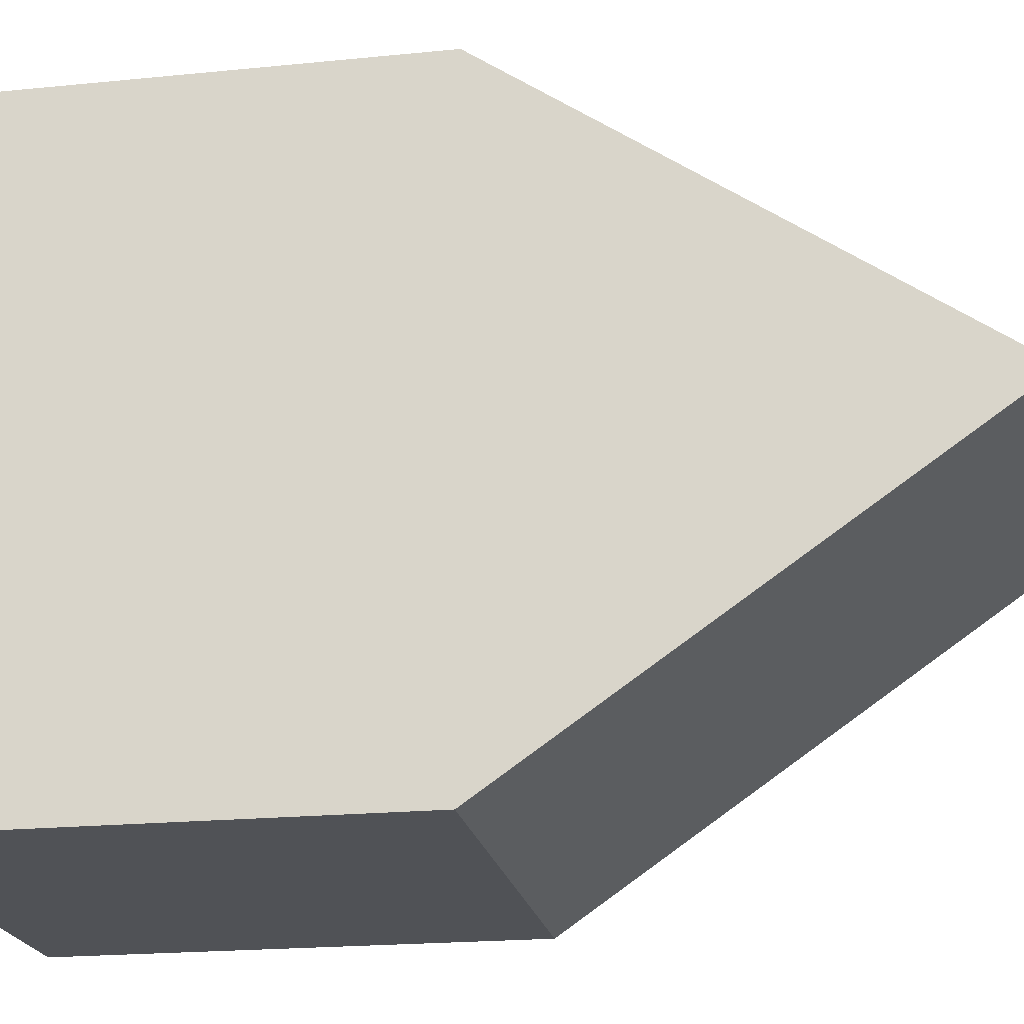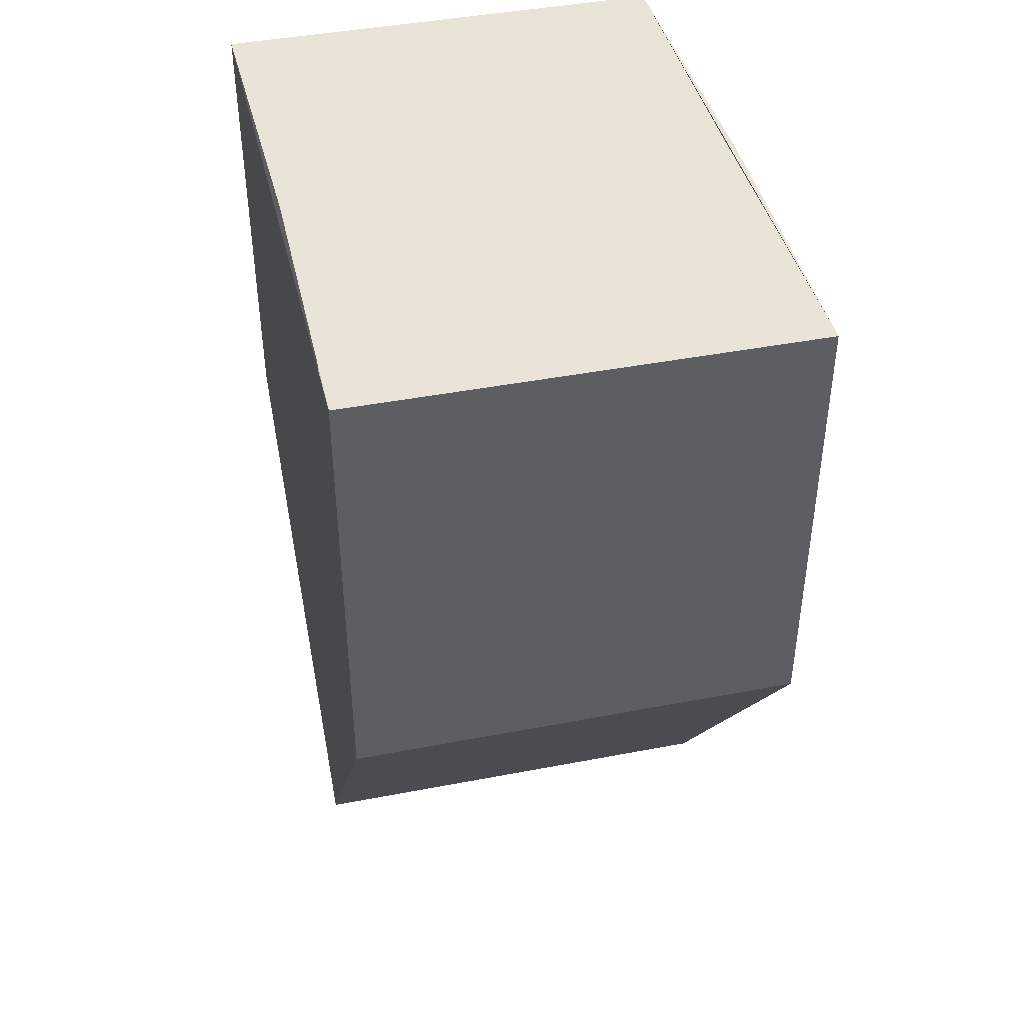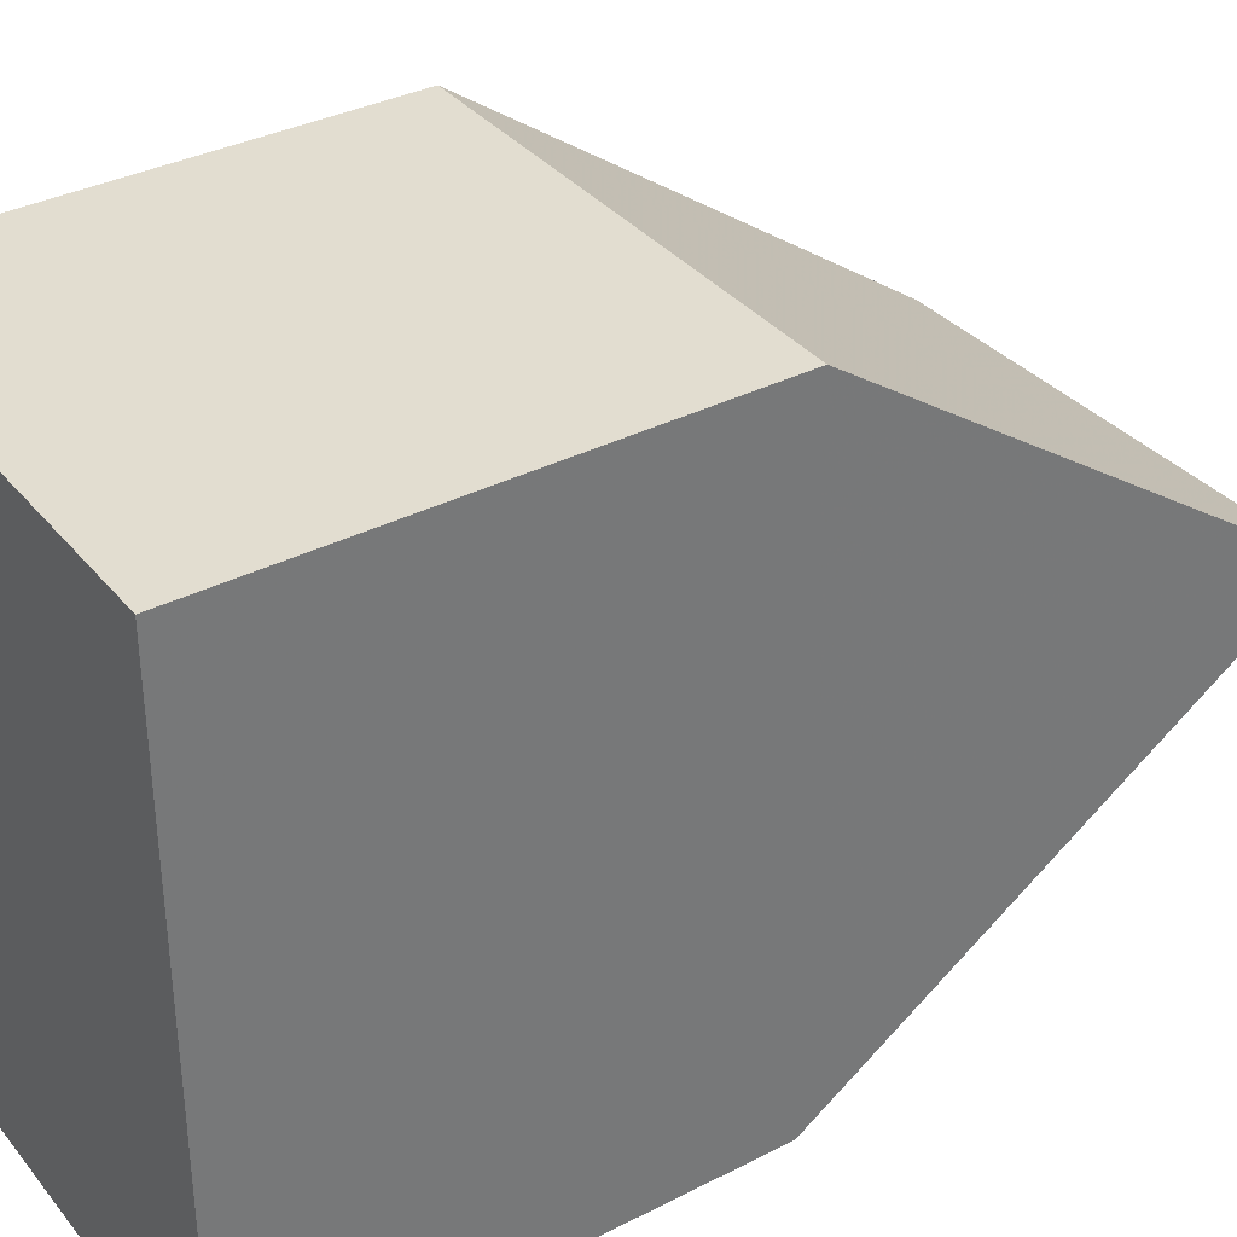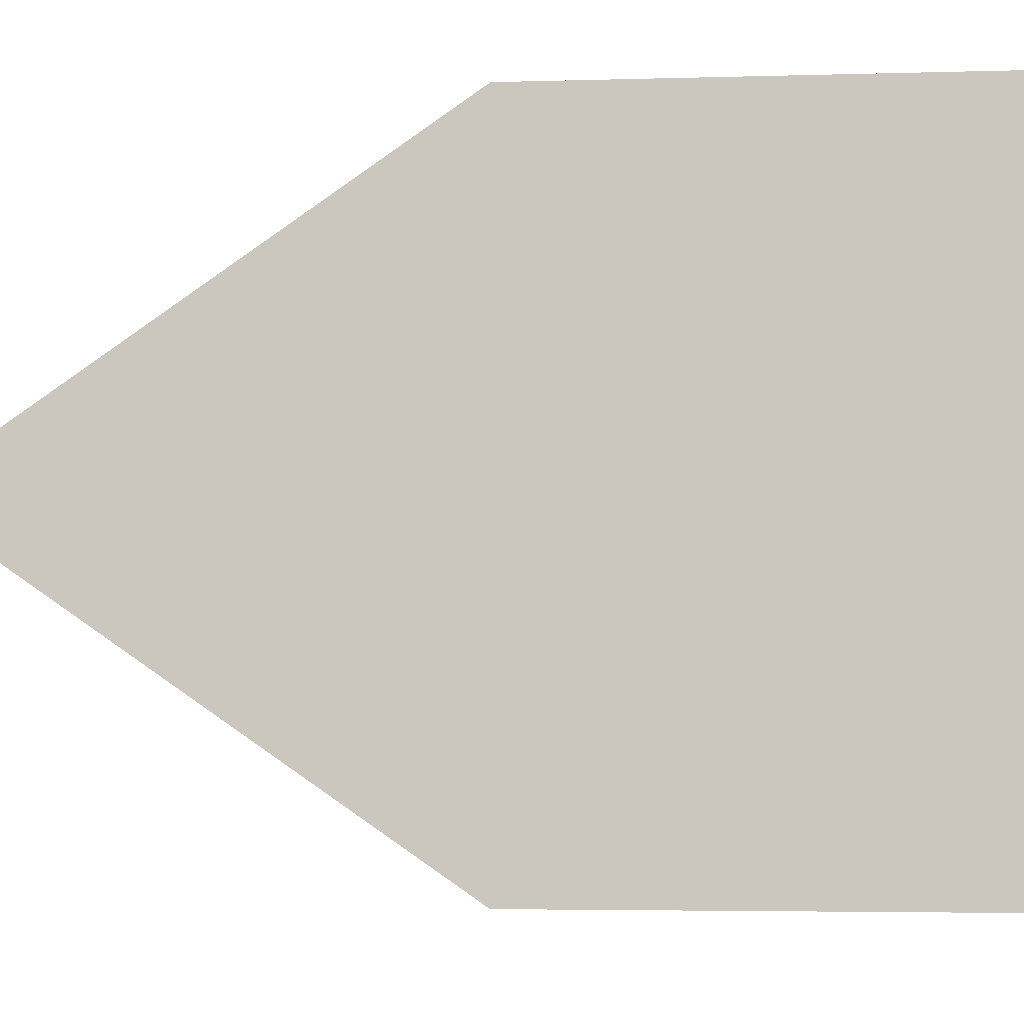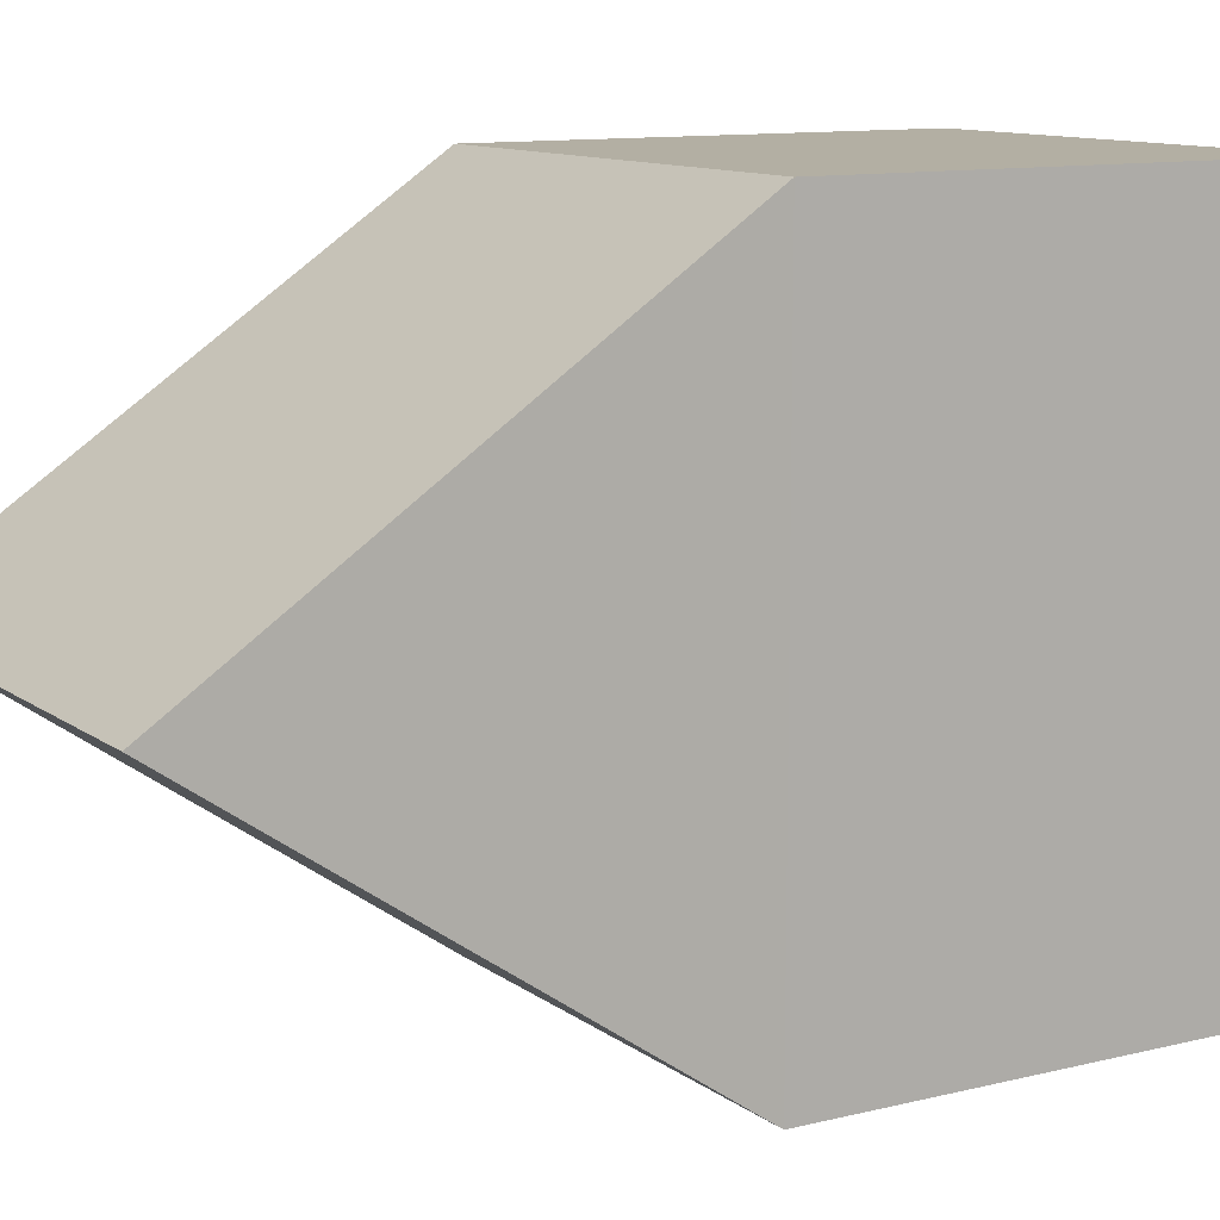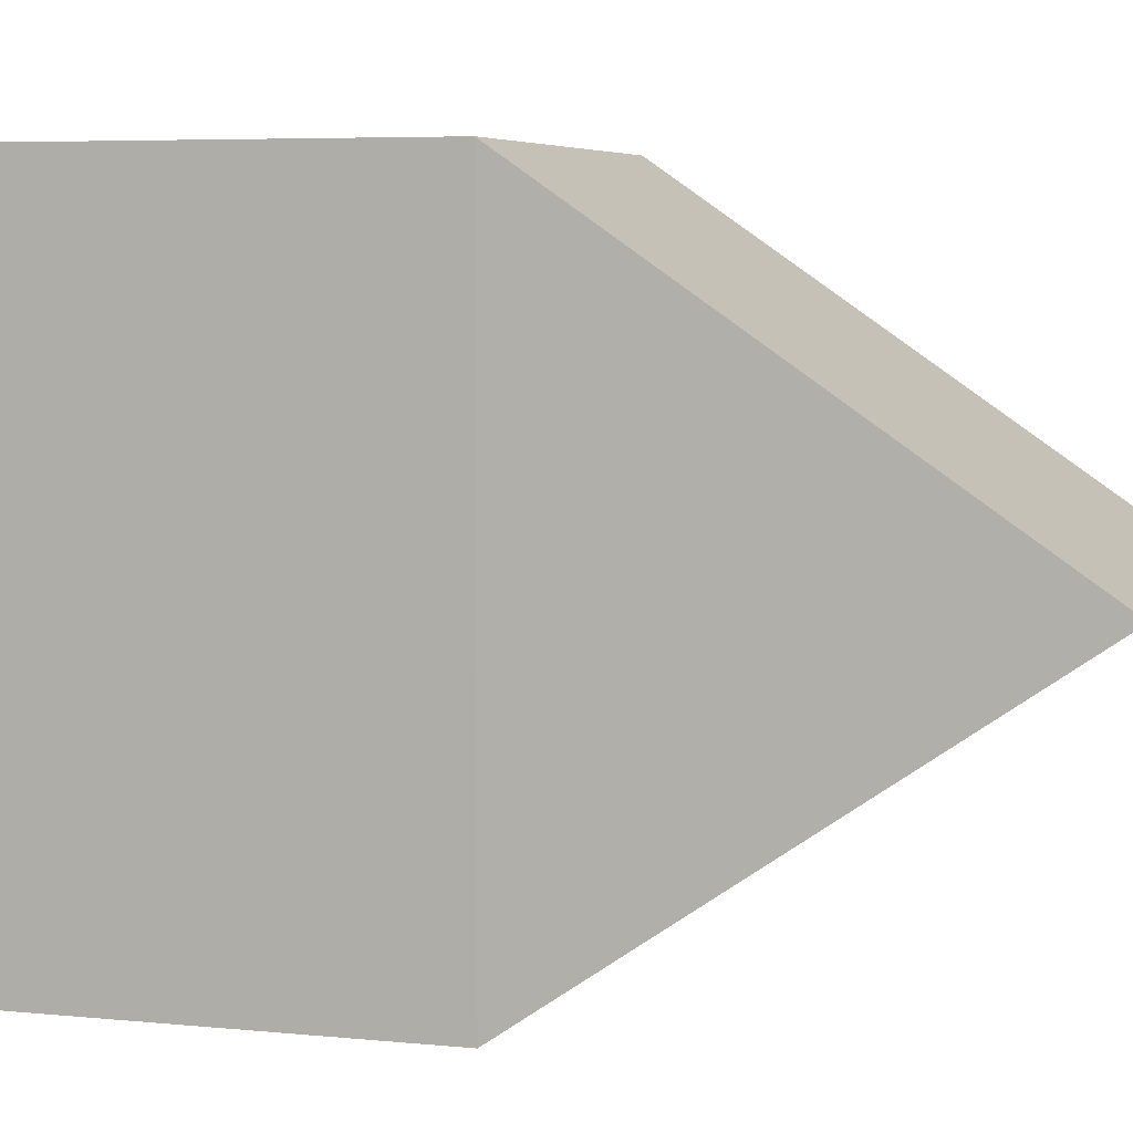
<metadata>
{"format":"obj","ext":"obj","renderer":"f3d","projection":"perspective","resolution":1024,"background":"white","views":[{"elev":-20.6,"azim":-79.8,"up":"+Z"},{"elev":43.2,"azim":167.0,"up":"+Y"},{"elev":34.9,"azim":-124.6,"up":"+Z"},{"elev":-4.0,"azim":95.9,"up":"+Z"},{"elev":11.1,"azim":59.0,"up":"+Z"},{"elev":6.0,"azim":-73.9,"up":"+Z"}]}
</metadata>
<code>
o 1204
v 2227 1873 14.57
v 2227 1873 14.57
v 2227 1873 14.57
v 2227 1873 14.58
v 2227 1873 14.57
v 2227 1873 14.57
v 2227 1873 14.57
v 2227 1873 14.58
v 2227 1873 14.57
v 2227 1873 14.57
v 2227 1873 14.58
v 2227 1873 14.57
v 2227 1873 14.58
v 2227 1873 14.58
v 2227 1873 14.58
v 2227 1873 14.57
v 2227 1873 14.57
v 2227 1873 14.58
v 2227 1873 14.57
v 2227 1873 14.58
v 2227 1873 14.57
v 2227 1873 14.57
v 2227 1873 14.57
v 2227 1873 14.57
v 2227 1873 14.57
v 2227 1873 14.57
v 2227 1873 14.57
v 2227 1873 14.58
v 2227 1873 14.58
v 2227 1873 14.58
f 1 2 3
f 4 5 2
f 6 2 5
f 7 4 8
f 9 6 10
f 10 11 12
f 13 11 14
f 15 16 12
f 15 17 18
f 17 1 19
f 20 19 1
f 21 20 22
f 21 23 24
f 8 25 24
f 26 25 27
f 19 28 29
f 4 28 30
f 6 30 28

</code>
